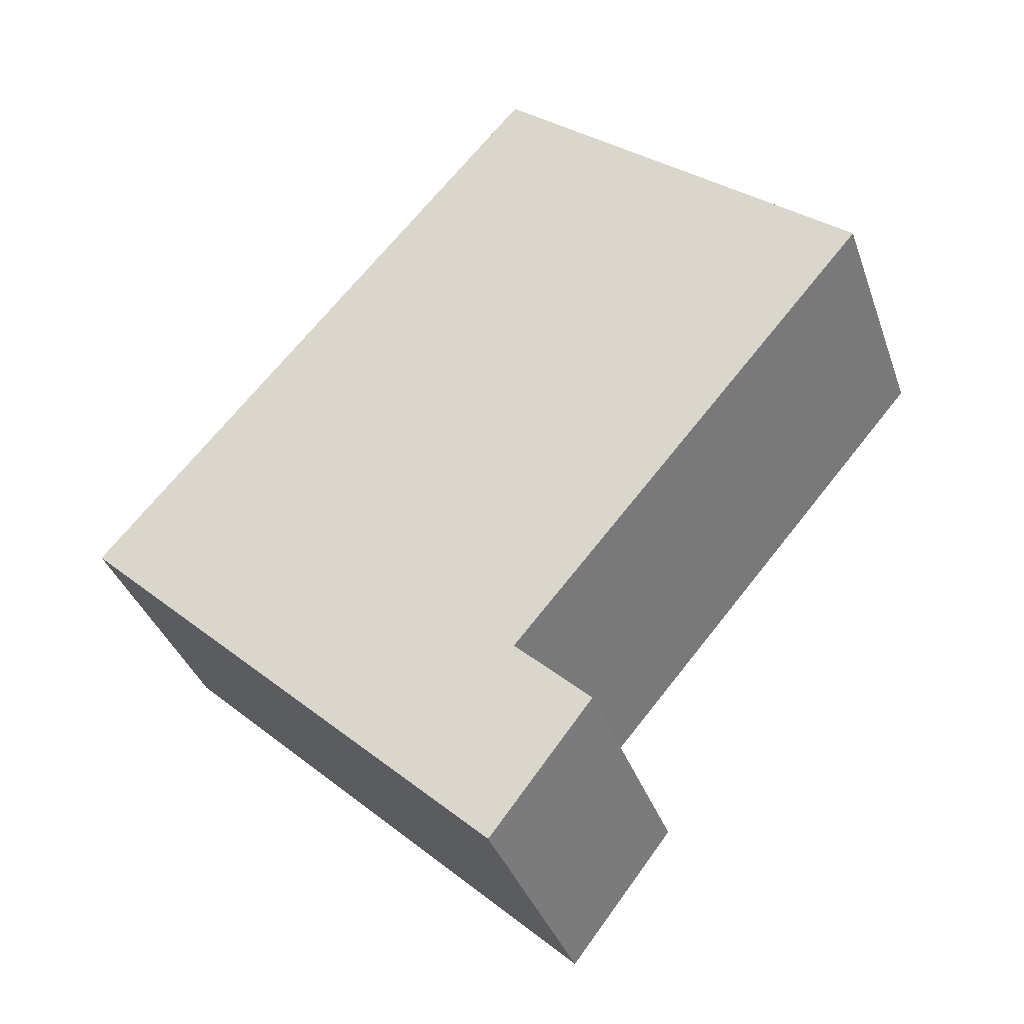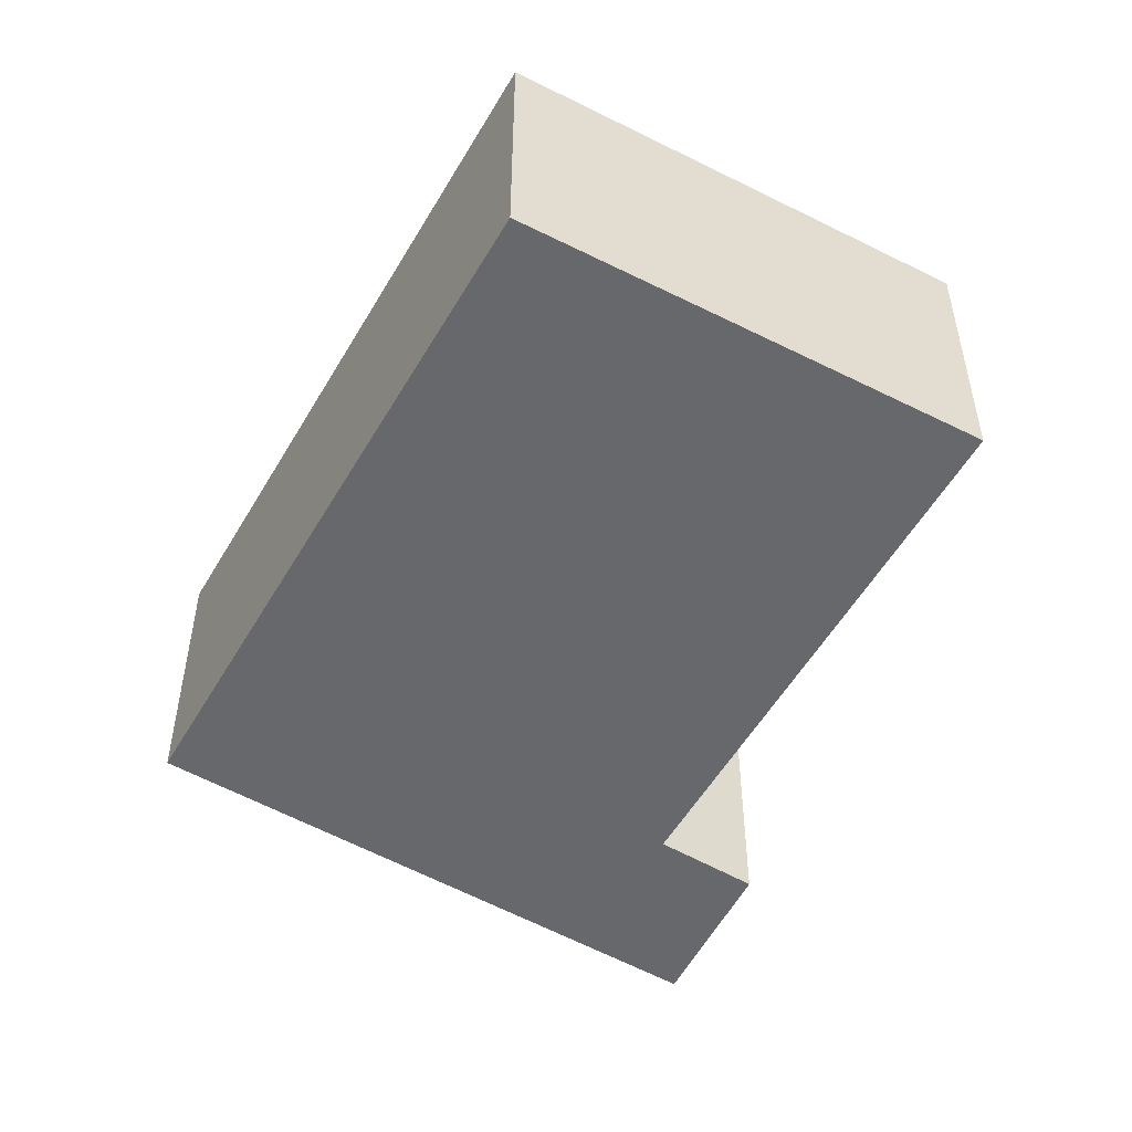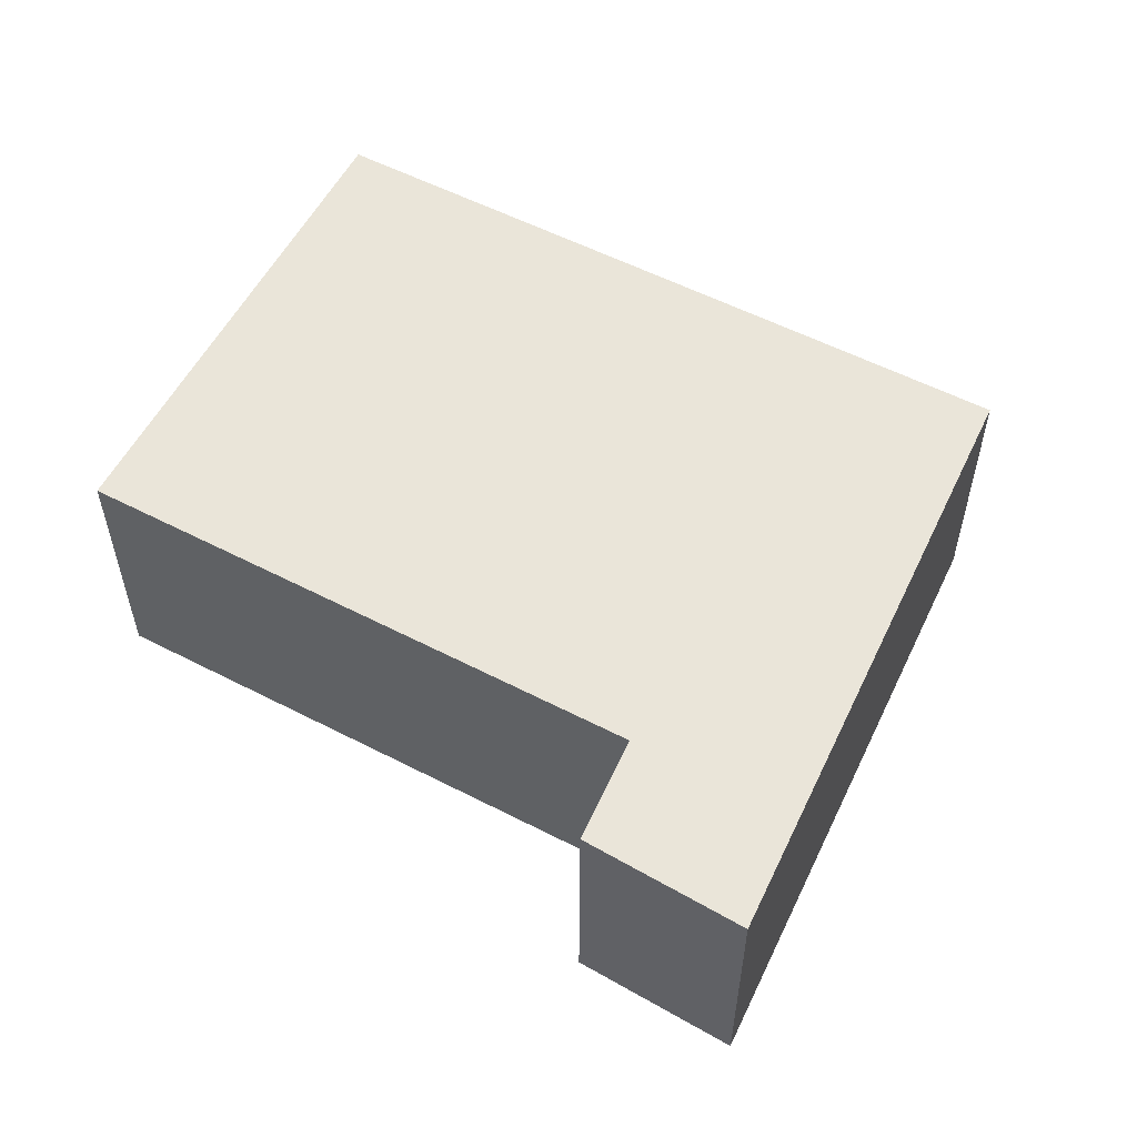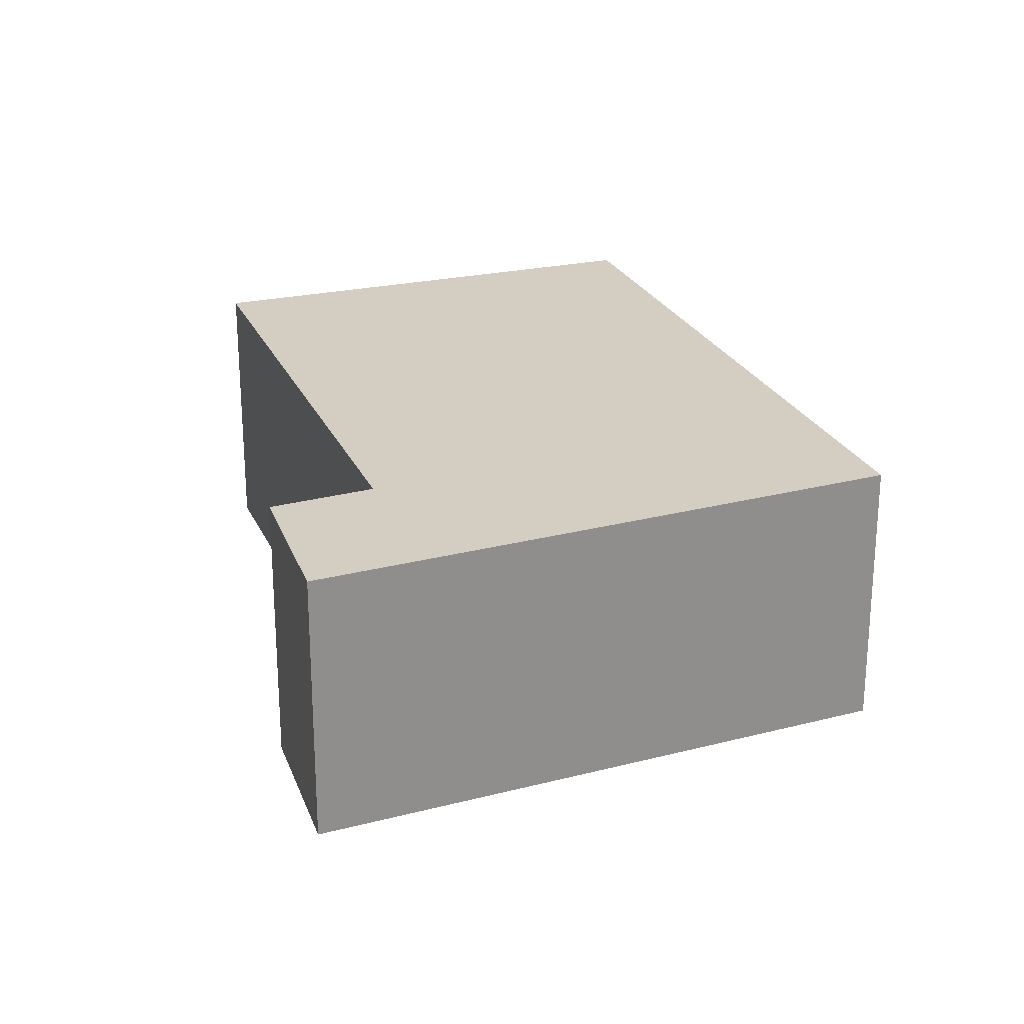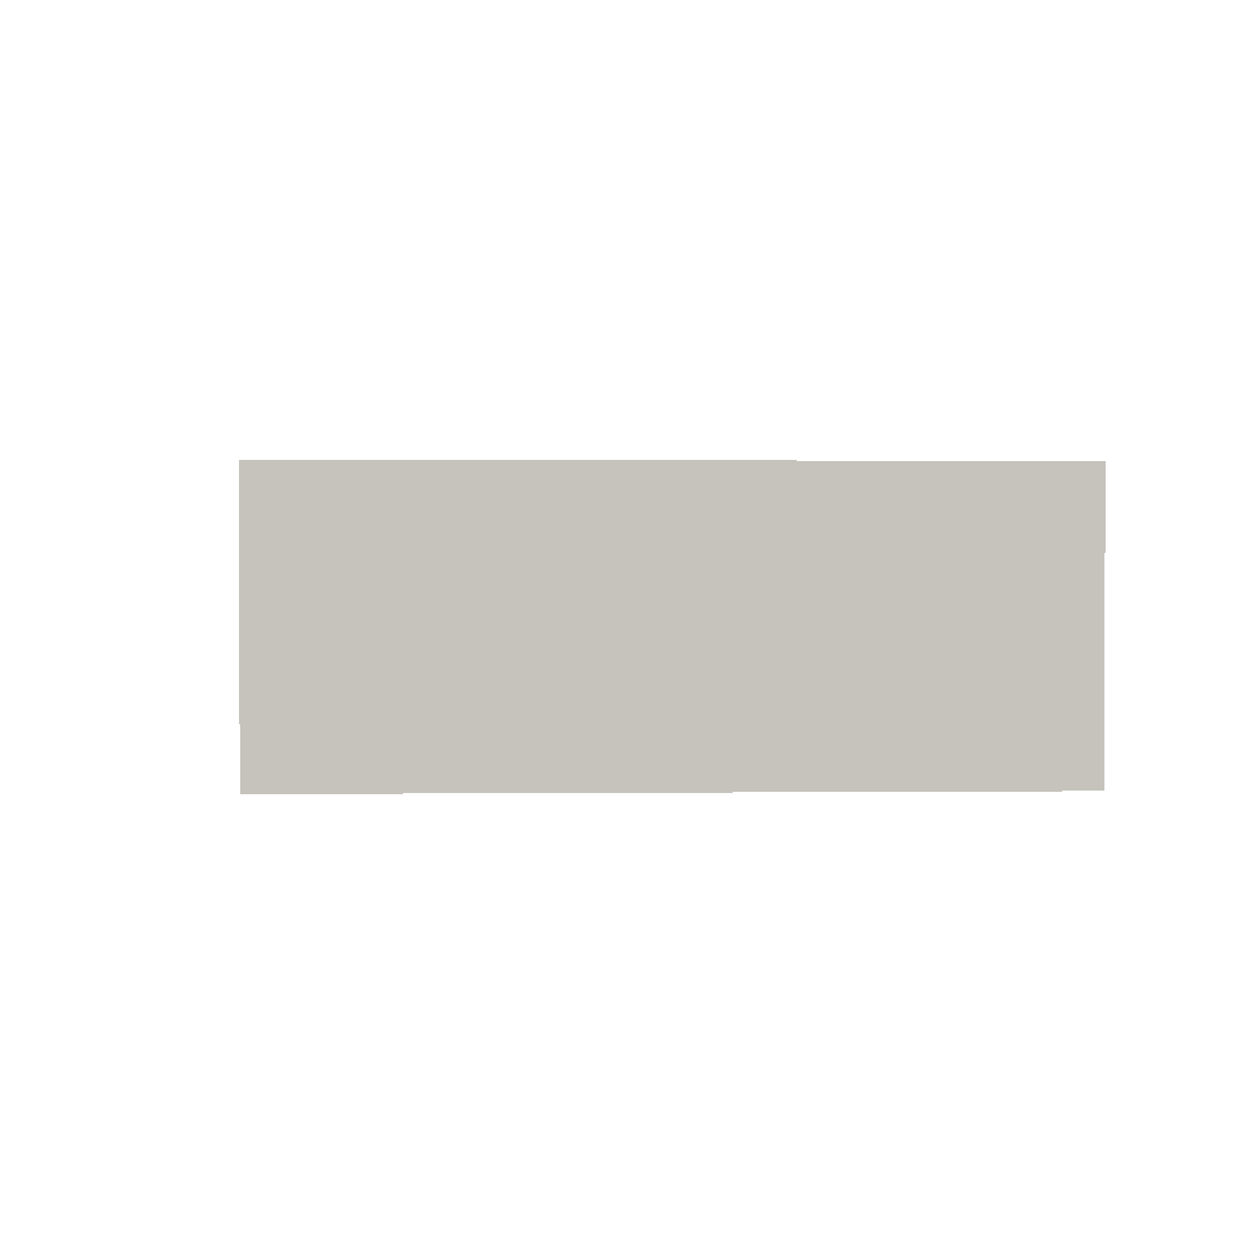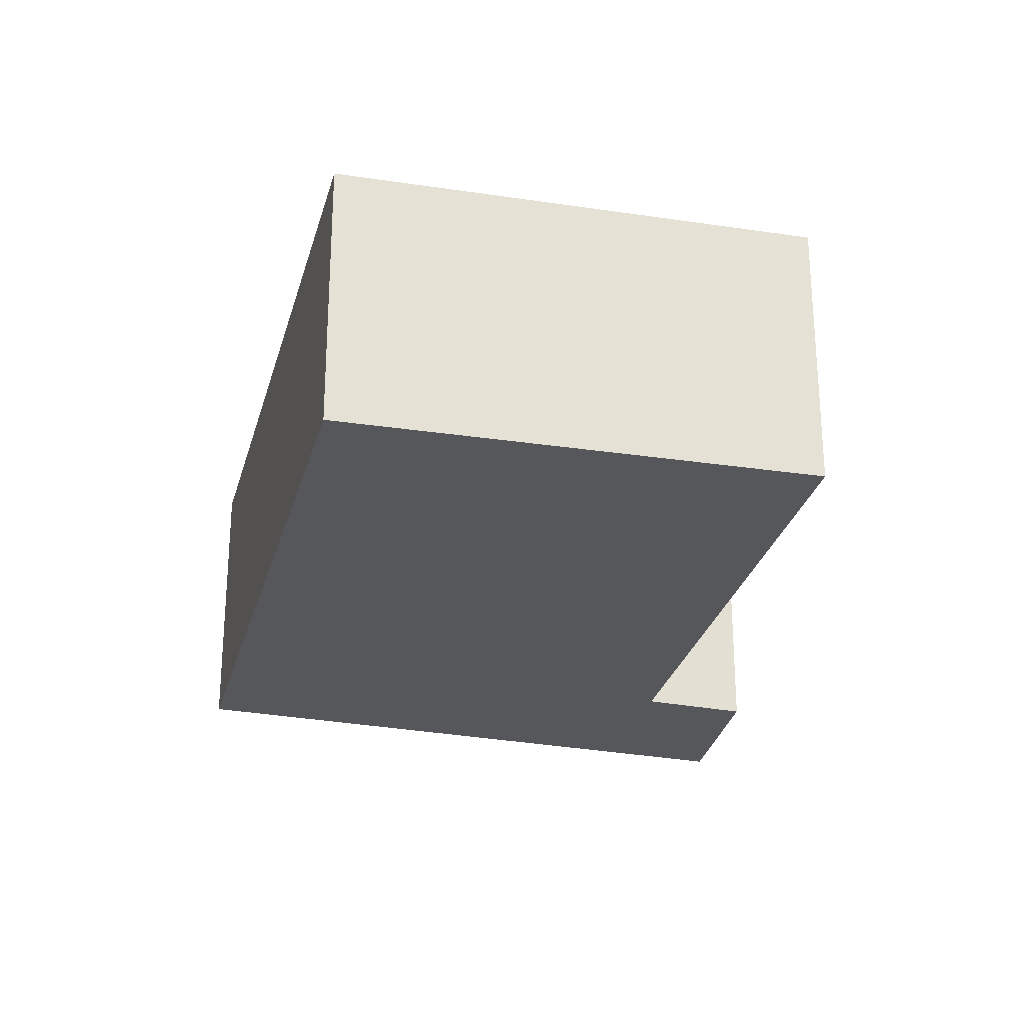
<metadata>
{"format":"obj","ext":"obj","renderer":"f3d","projection":"perspective","resolution":1024,"background":"white","views":[{"elev":-36.8,"azim":18.2,"up":"+Z"},{"elev":-52.5,"azim":11.5,"up":"+Y"},{"elev":58.0,"azim":158.5,"up":"+Y"},{"elev":25.2,"azim":-159.6,"up":"+Y"},{"elev":1.5,"azim":-51.3,"up":"+Y"},{"elev":-27.3,"azim":26.8,"up":"+Y"}]}
</metadata>
<code>
v  5.628 2.029 2.191
v  0 2.029 1.242e-16
v  3.472 2.029 3.992
v  6.221 2.029 1.696
v  6.191 2.029 1.66
v  3.459 2.029 -1.551
v  3.518 2.029 -1.608
v  4.036 2.029 -2.105
v  2.7 2.029 -2.549
v  3.273 2.029 -3.09
v  4.036 1.289e-16 -2.105
v  3.518 9.846e-17 -1.608
v  3.459 9.497e-17 -1.551
v  3.472 -2.444e-16 3.992
v  5.628 -1.342e-16 2.191
v  6.221 -1.039e-16 1.696
v  3.273 1.892e-16 -3.09
v  6.191 -1.016e-16 1.66
v  0 0 0
v  2.7 1.561e-16 -2.549
g defaultobject
f 1 2 3
f 2 1 4
f 2 4 5
f 2 5 6
f 2 6 7
f 2 7 8
f 2 8 9
f 9 8 10
f 7 11 8
f 11 7 6
f 11 6 12
f 12 6 13
f 14 1 3
f 1 14 15
f 1 15 4
f 4 15 16
f 11 10 8
f 10 11 17
f 16 5 4
f 5 16 6
f 6 16 13
f 13 16 18
f 17 9 10
f 9 17 2
f 2 17 19
f 19 17 20
f 19 3 2
f 3 19 14
f 19 15 14
f 15 19 16
f 16 19 18
f 18 19 13
f 13 19 12
f 12 19 11
f 11 19 20
f 11 20 17

</code>
